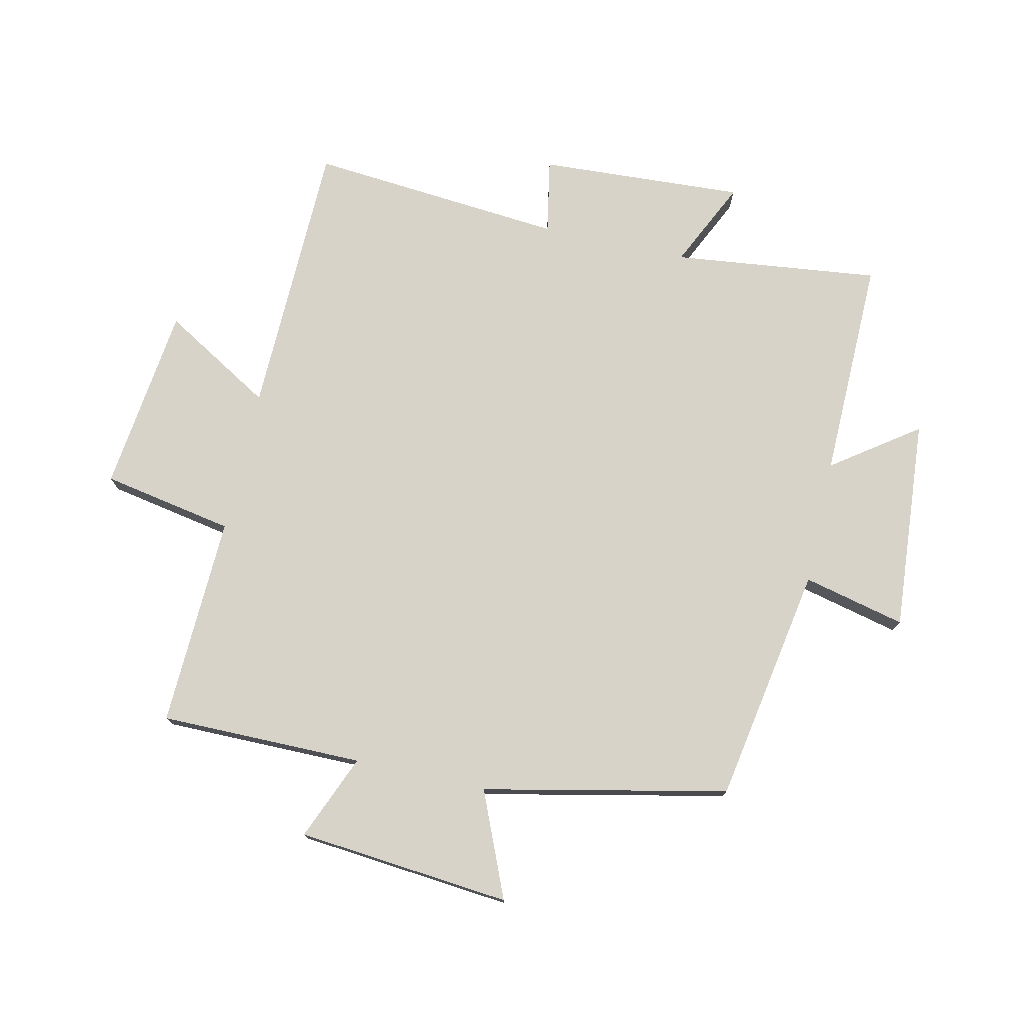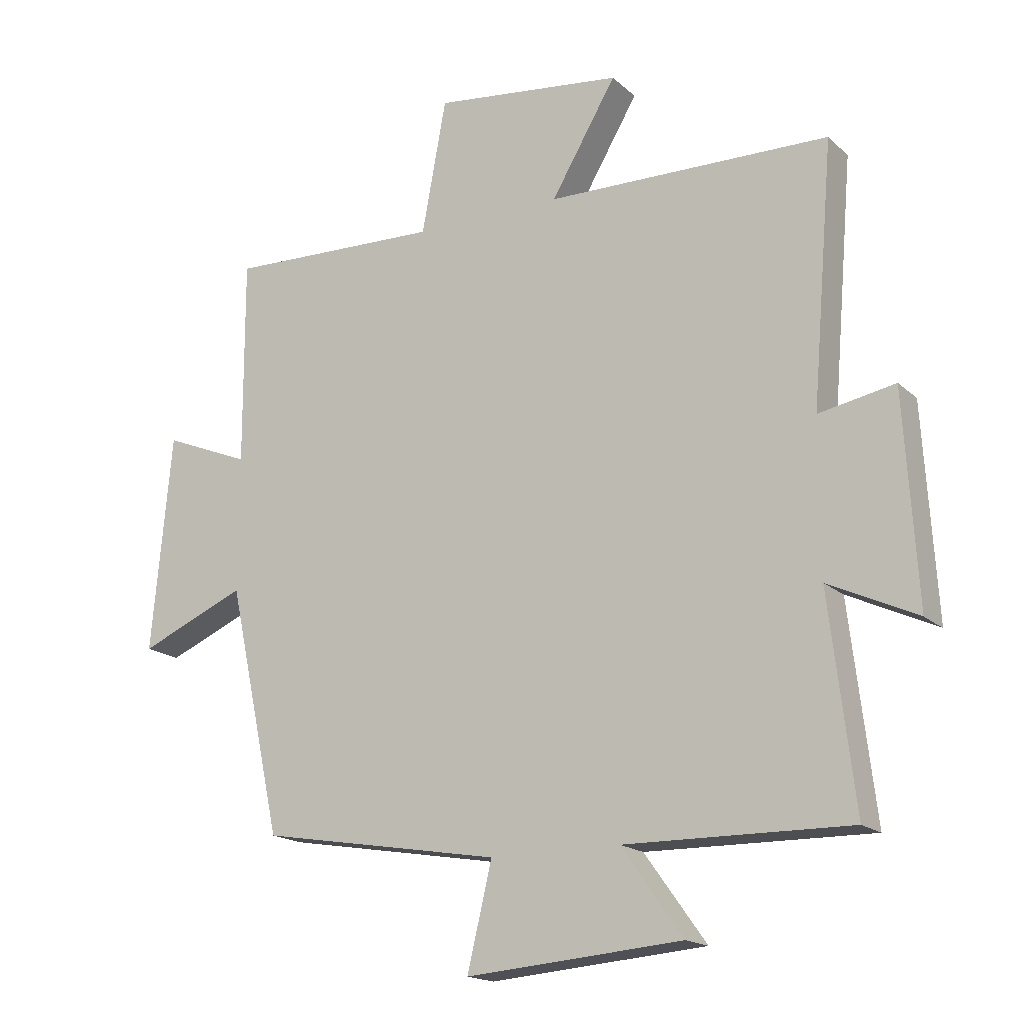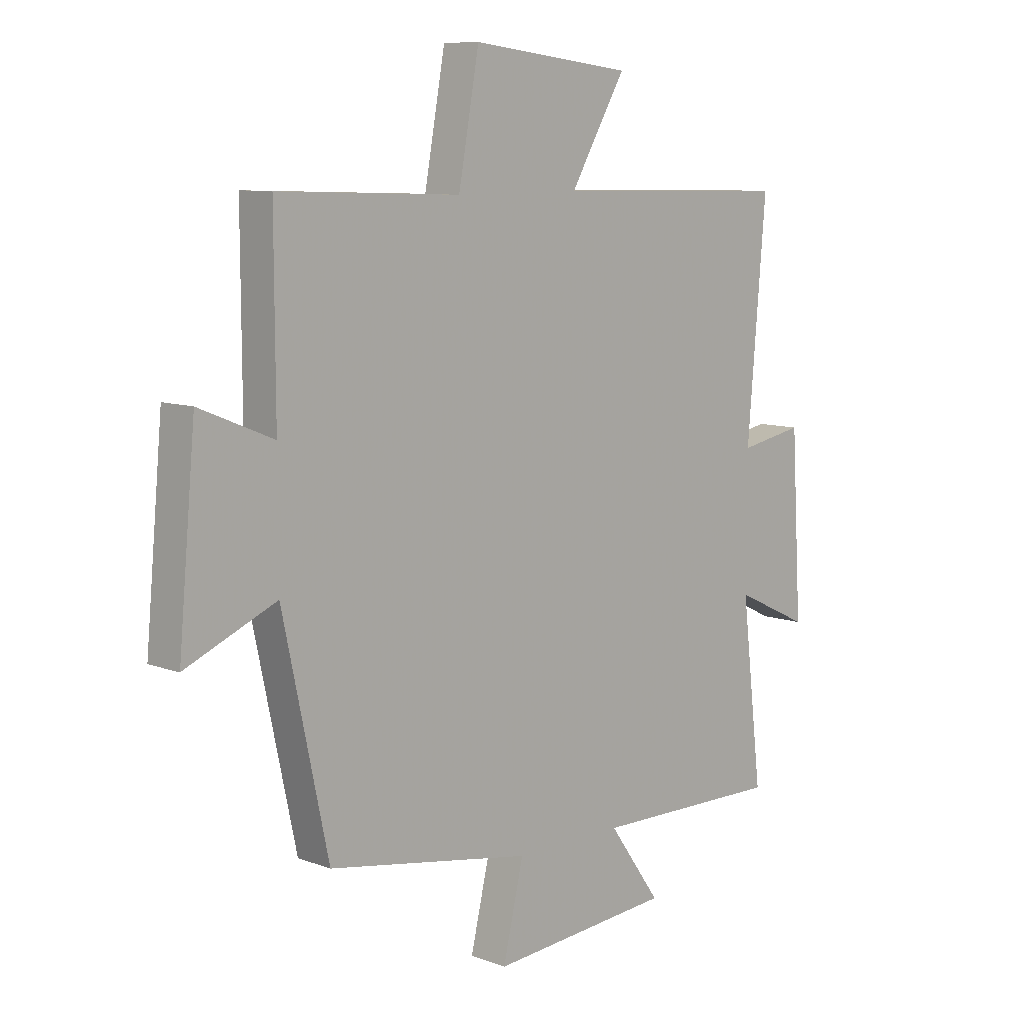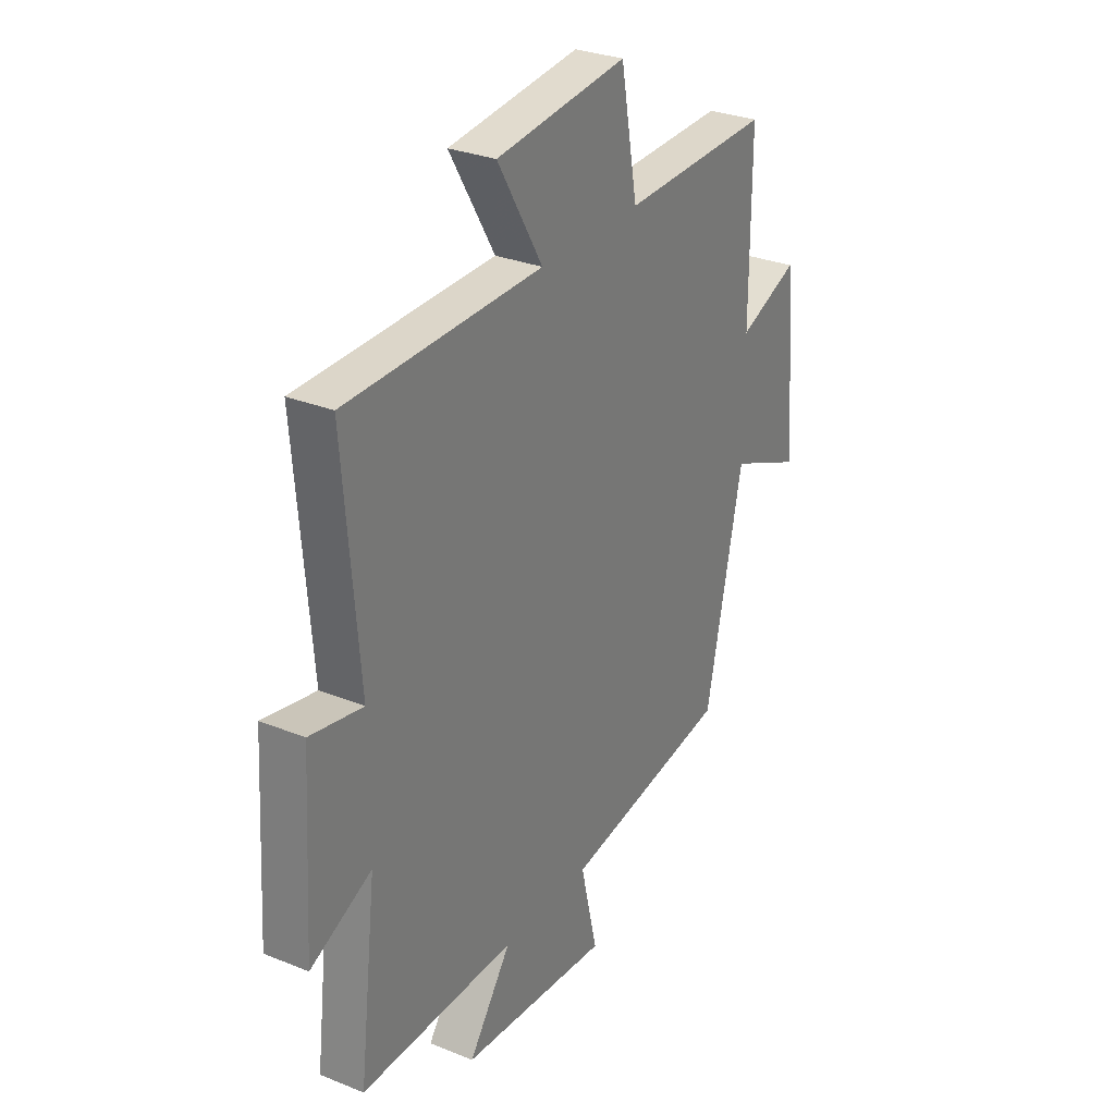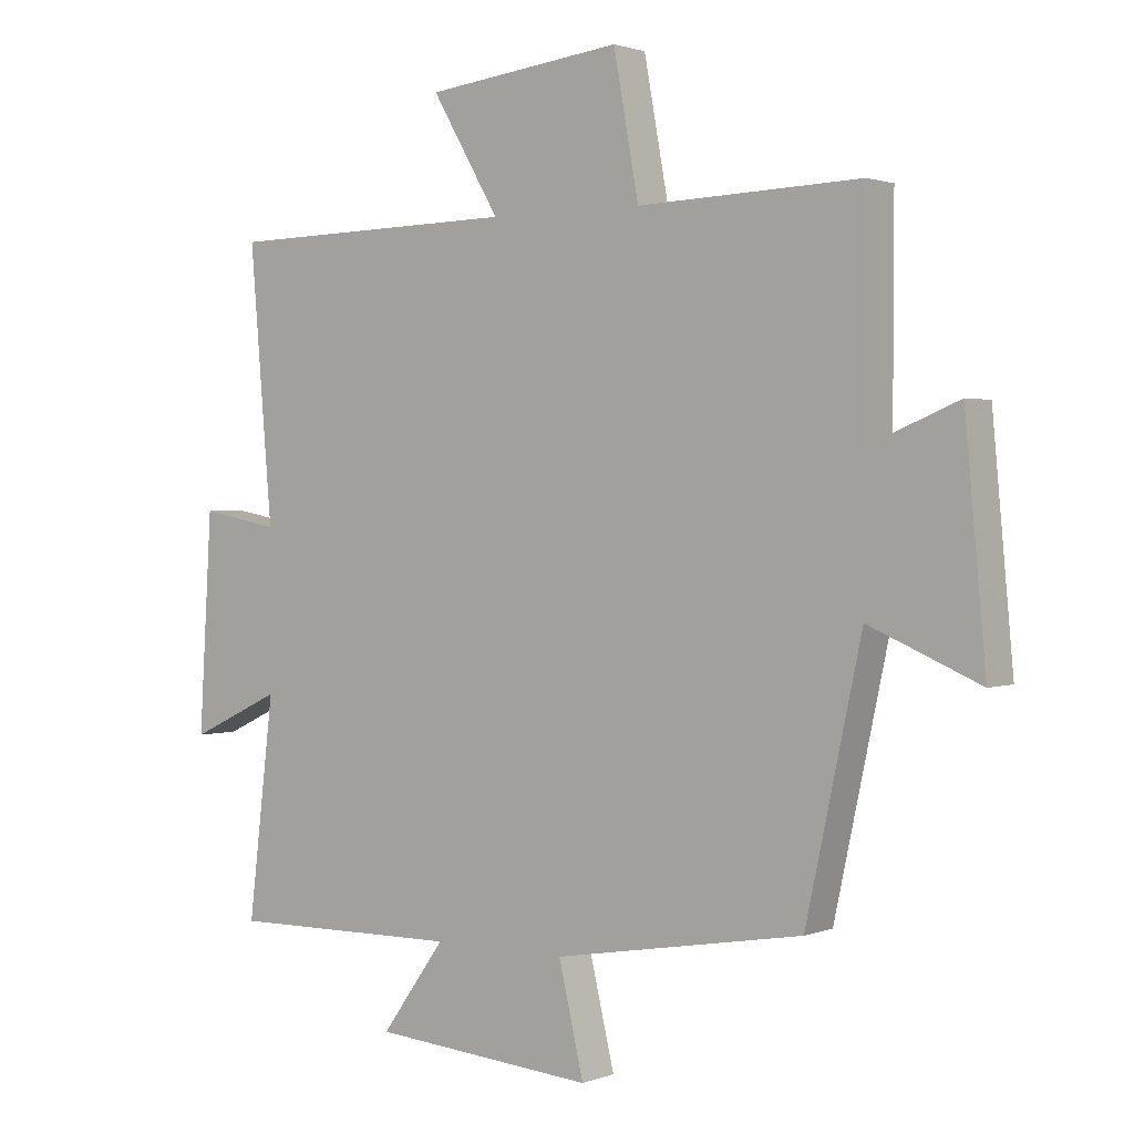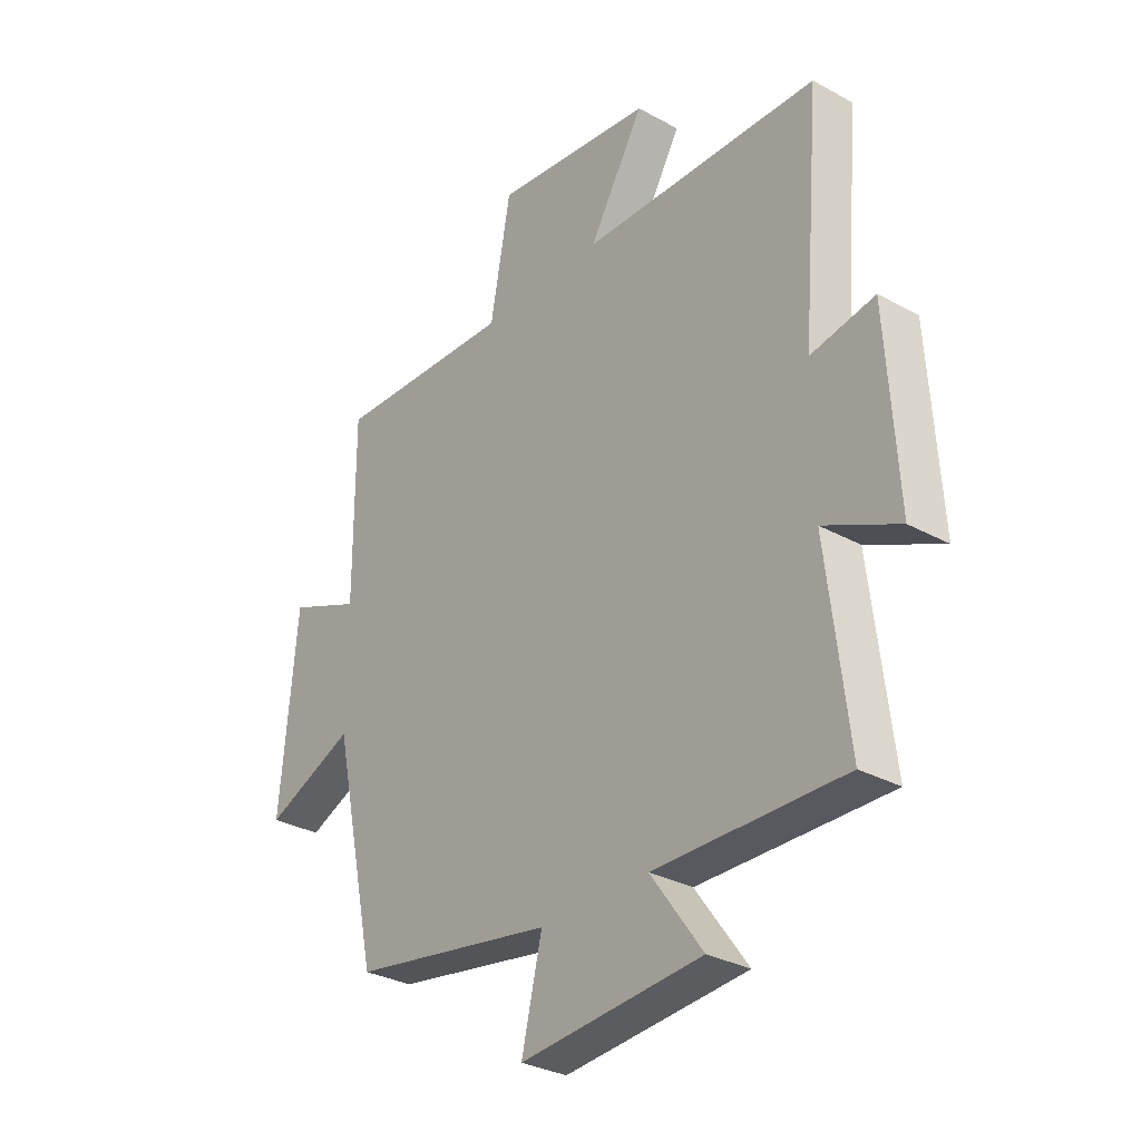
<metadata>
{"format":"obj","ext":"obj","renderer":"f3d","projection":"perspective","resolution":1024,"background":"white","views":[{"elev":75.9,"azim":102.7,"up":"+Y"},{"elev":-17.4,"azim":-149.2,"up":"+Z"},{"elev":9.1,"azim":134.5,"up":"+Z"},{"elev":29.4,"azim":-59.1,"up":"+Z"},{"elev":1.5,"azim":36.9,"up":"+Z"},{"elev":-30.9,"azim":-128.3,"up":"+Z"}]}
</metadata>
<code>
v -0.535 0.07 0.491
v -0.081 0.07 0.5
v -0.186 0.07 0.678
v 0.118 0.07 0.714
v 0.157 0.07 0.5
v 0.501 0.07 0.512
v 0.5 0.07 0.181
v 0.639 0.07 0.238
v 0.671 0.07 -0.11
v 0.5 0.07 -0.037
v 0.414 0.07 -0.434
v 0.028 0.07 -0.5
v 0.067 0.07 -0.666
v -0.279 0.07 -0.638
v -0.18 0.07 -0.5
v -0.54 0.07 -0.505
v -0.5 0.07 -0.169
v -0.642 0.07 -0.236
v -0.622 0.07 0.098
v -0.5 0.07 0.075
v -0.535 0 0.491
v -0.081 0 0.5
v -0.186 0 0.678
v 0.118 0 0.714
v 0.157 0 0.5
v 0.501 0 0.512
v 0.5 0 0.181
v 0.639 0 0.238
v 0.671 0 -0.11
v 0.5 0 -0.037
v 0.414 0 -0.434
v 0.028 0 -0.5
v 0.067 0 -0.666
v -0.279 0 -0.638
v -0.18 0 -0.5
v -0.54 0 -0.505
v -0.5 0 -0.169
v -0.642 0 -0.236
v -0.622 0 0.098
v -0.5 0 0.075
f 17 18 19 20
f 15 16 17
f 15 17 20
f 12 13 14 15
f 20 1 2
f 15 20 2
f 12 15 2
f 11 12 2
f 10 11 2
f 7 8 9 10
f 5 6 7
f 10 2 3
f 7 10 3
f 5 7 3
f 3 4 5
f 40 39 38 37
f 37 36 35
f 40 37 35
f 35 34 33 32
f 22 21 40
f 22 40 35
f 22 35 32
f 22 32 31
f 22 31 30
f 30 29 28 27
f 27 26 25
f 23 22 30
f 23 30 27
f 23 27 25
f 25 24 23
f 1 21 22 2
f 2 22 23 3
f 3 23 24 4
f 4 24 25 5
f 5 25 26 6
f 6 26 27 7
f 7 27 28 8
f 8 28 29 9
f 9 29 30 10
f 10 30 31 11
f 11 31 32 12
f 12 32 33 13
f 13 33 34 14
f 14 34 35 15
f 15 35 36 16
f 16 36 37 17
f 17 37 38 18
f 18 38 39 19
f 19 39 40 20
f 20 40 21 1

</code>
